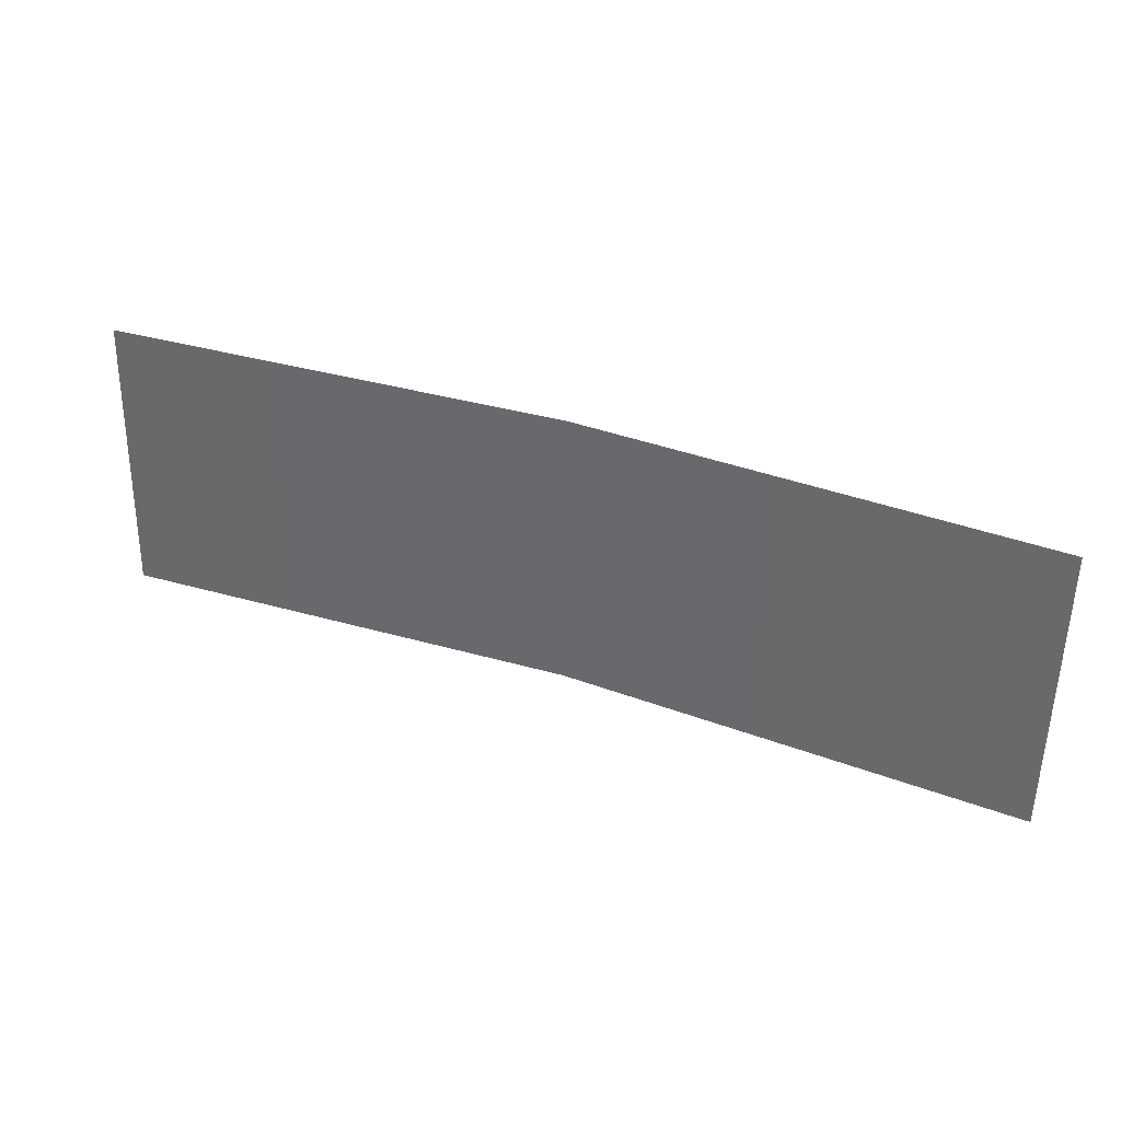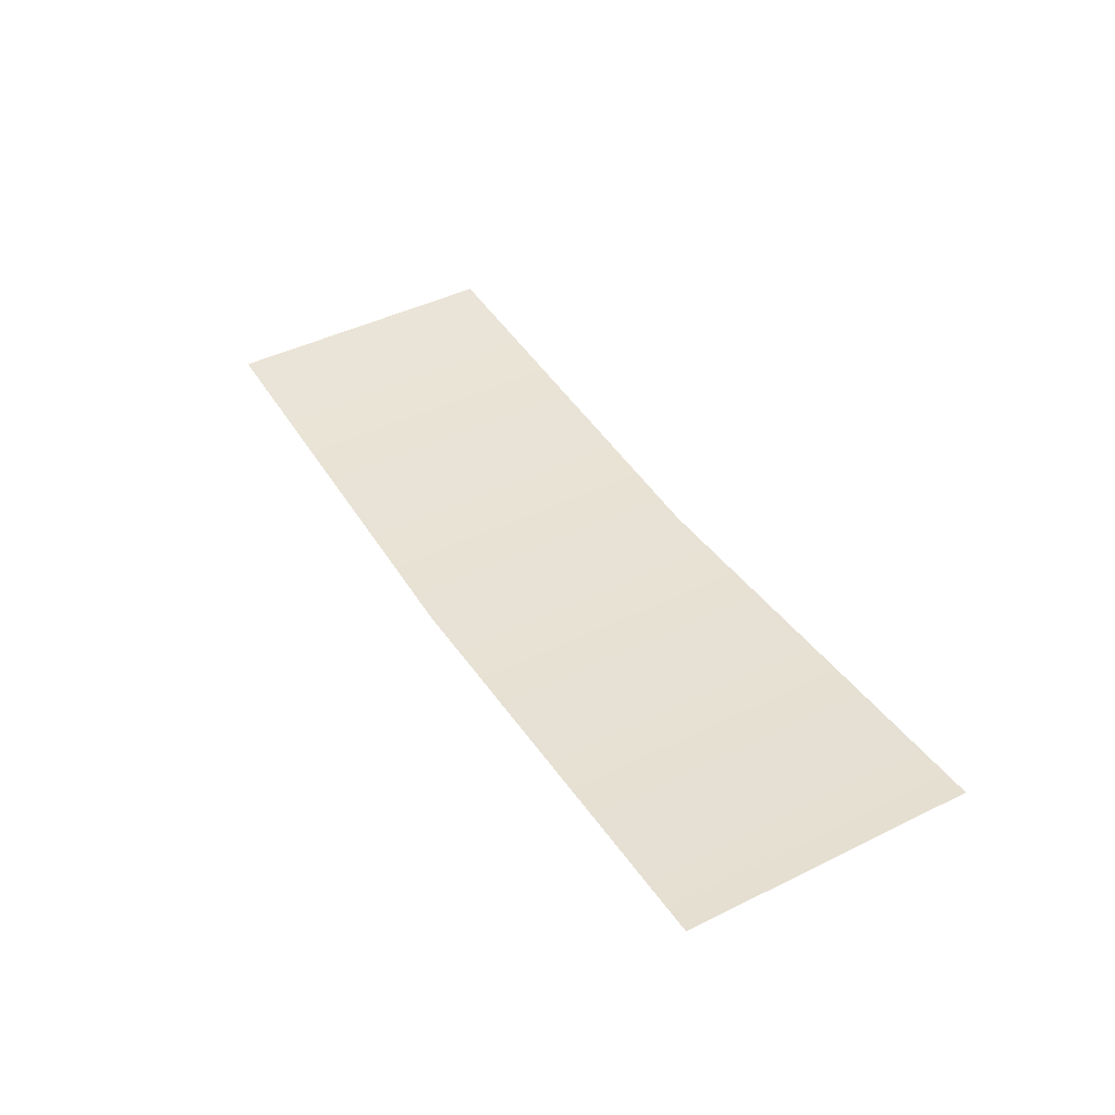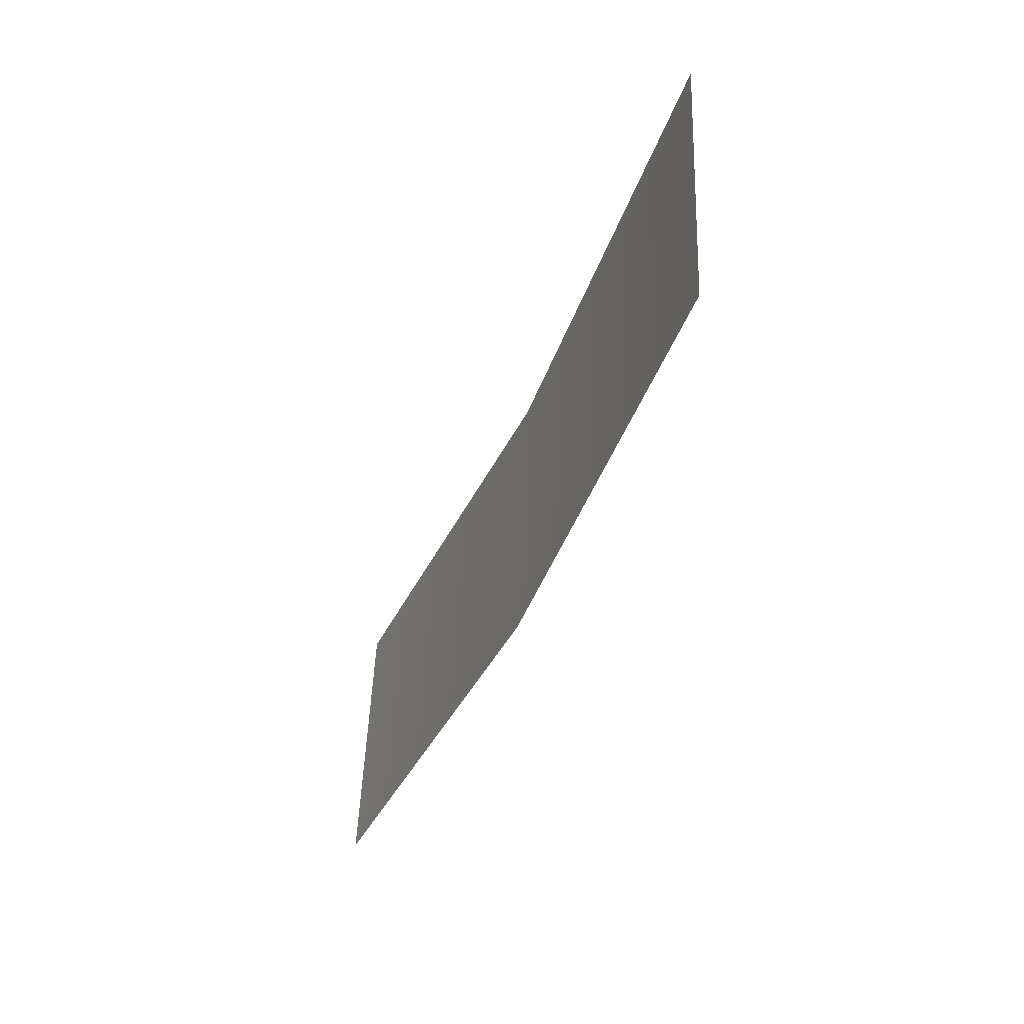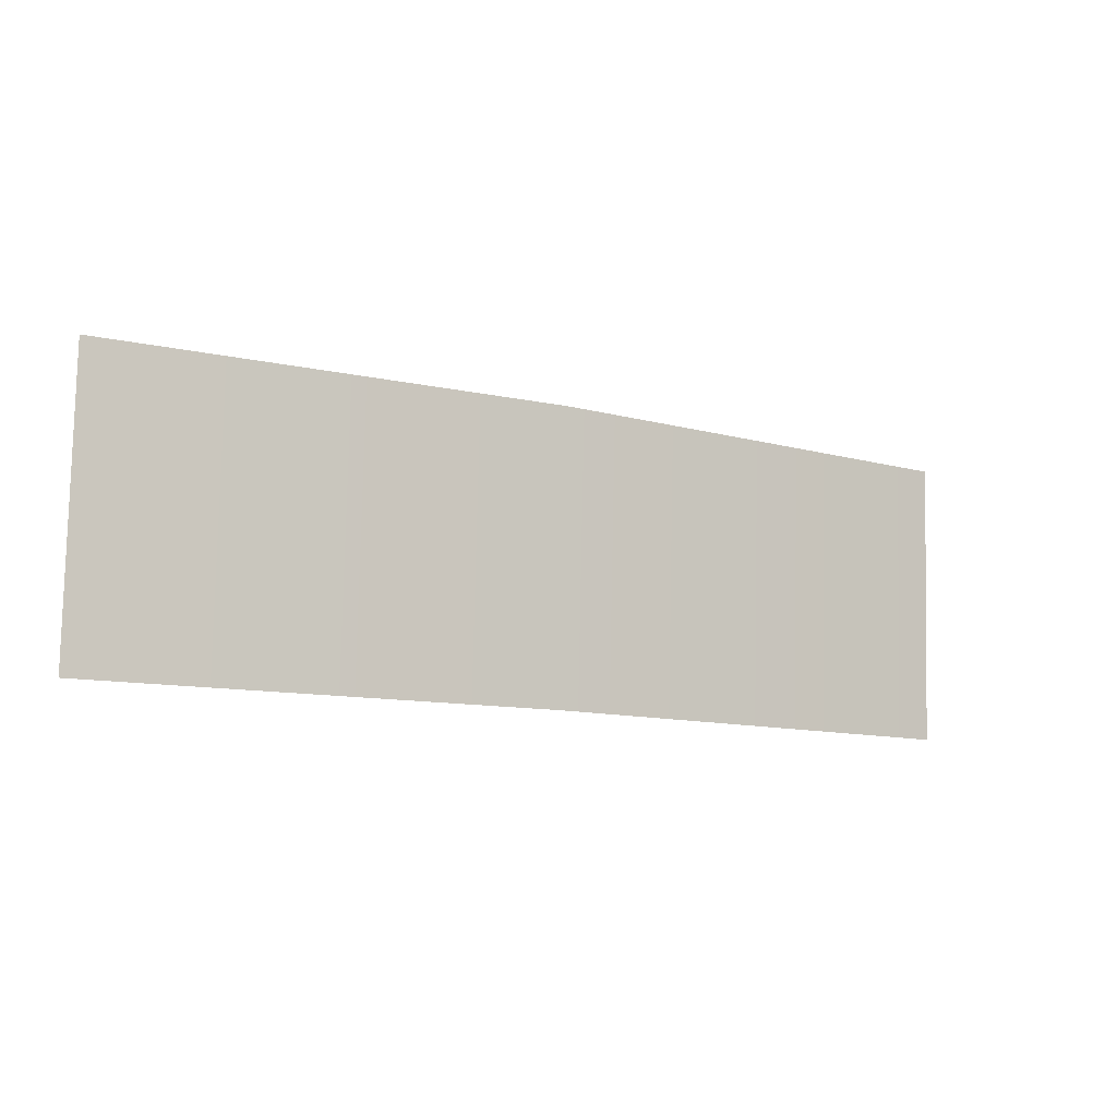
<metadata>
{"format":"obj","ext":"obj","renderer":"f3d","projection":"perspective","resolution":1024,"background":"white","views":[{"elev":36.5,"azim":23.3,"up":"+Y"},{"elev":40.4,"azim":-119.5,"up":"+Z"},{"elev":-39.5,"azim":69.4,"up":"+Y"},{"elev":-11.0,"azim":148.2,"up":"+Y"}]}
</metadata>
<code>
o body5_bump_front_ok.007
v -0.5543 -0.1892 -2.921
v 3.6e-05 -0.1892 -2.948
v 0.5548 -0.1892 -2.921
v -0.5543 0.1521 -2.935
v 3.6e-05 0.1521 -2.962
v 0.5548 0.1521 -2.935
f 2 1 4
f 4 5 2
f 6 2 5
f 2 6 3

</code>
